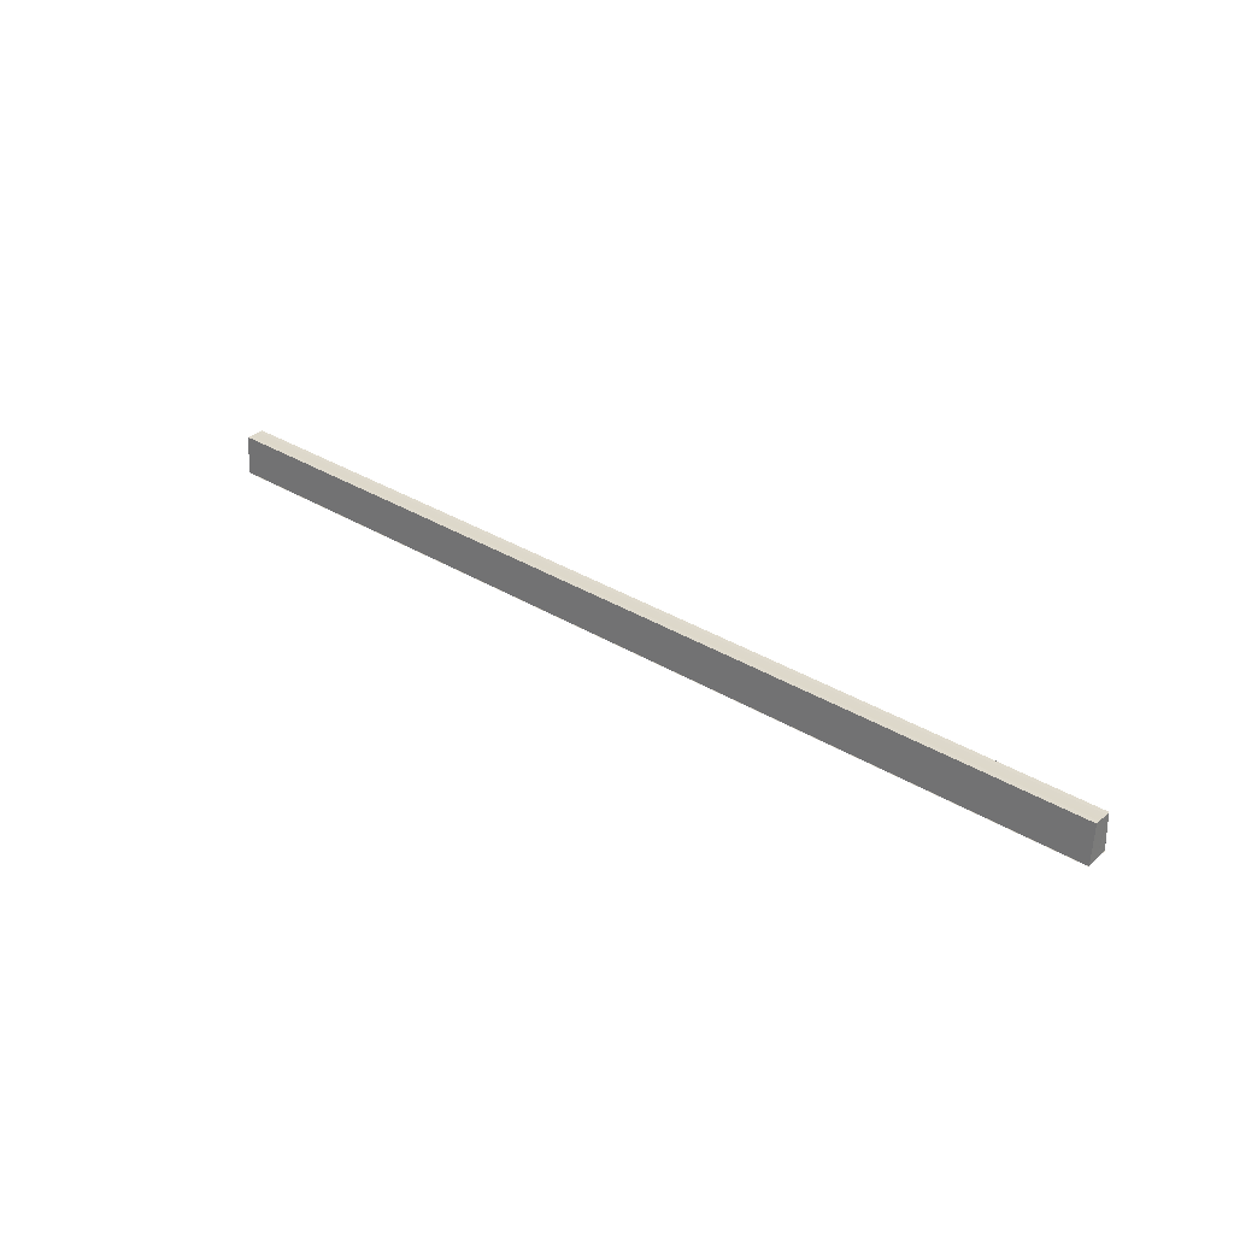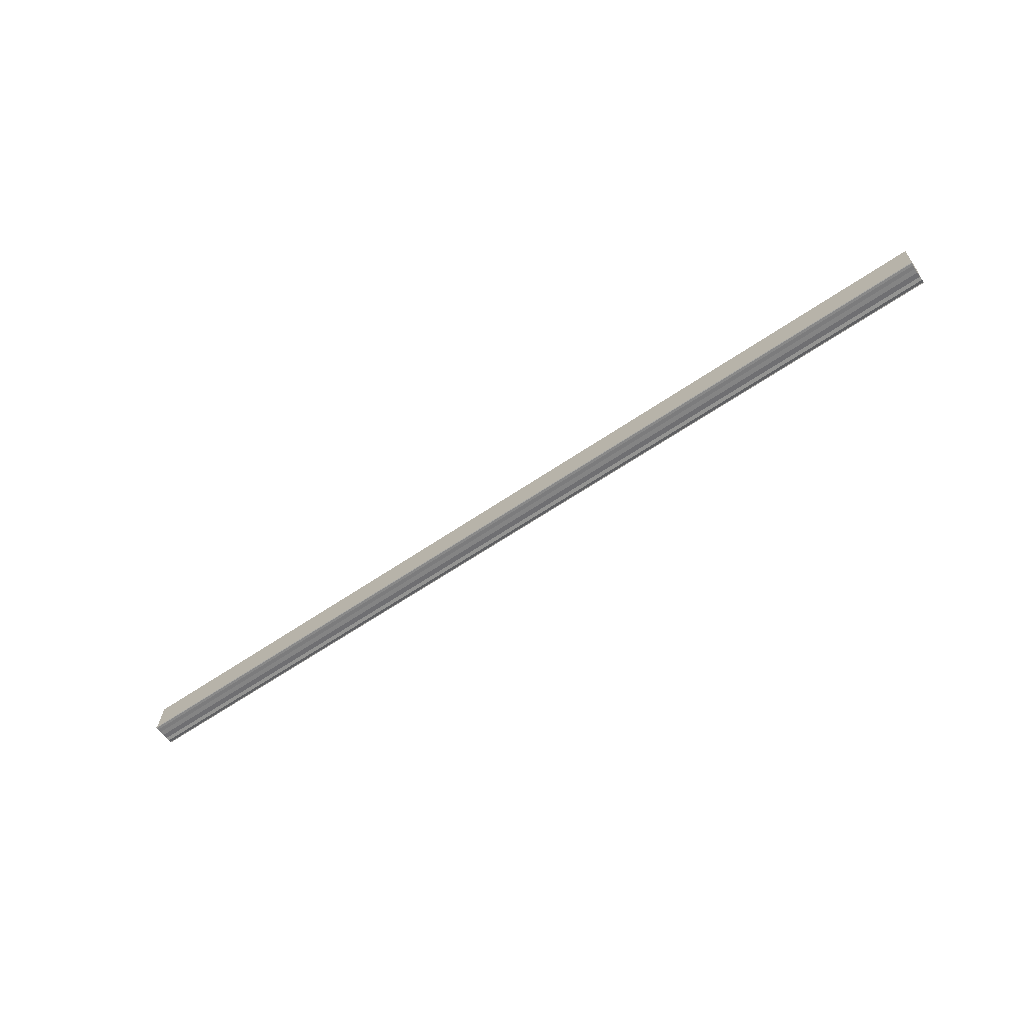
<metadata>
{"format":"obj","ext":"obj","renderer":"f3d","projection":"perspective","resolution":1024,"background":"white","views":[{"elev":31.7,"azim":-138.8,"up":"+Y"},{"elev":-60.3,"azim":-144.7,"up":"+Y"}]}
</metadata>
<code>
o 18943
v 2162 1875 14.13
v 2162 1875 14.13
v 2162 1875 14.13
v 2162 1875 14.13
v 2162 1875 14.13
v 2162 1875 14.13
v 2162 1875 14.13
v 2162 1875 14.13
v 2162 1875 14.13
v 2162 1875 14.13
v 2162 1875 14.13
v 2162 1875 14.13
v 2162 1875 14.13
v 2162 1875 14.13
v 2162 1875 14.14
v 2162 1875 14.13
v 2162 1875 14.13
v 2162 1875 14.13
v 2162 1875 14.13
v 2162 1875 14.13
v 2162 1875 14.13
v 2162 1875 14.13
v 2162 1875 14.13
v 2162 1875 14.13
v 2162 1875 14.13
v 2162 1875 14.13
v 2162 1875 14.14
v 2162 1875 14.13
v 2162 1875 14.13
v 2162 1875 14.14
v 2162 1875 14.13
v 2162 1875 14.13
v 2162 1875 14.13
v 2162 1875 14.13
v 2162 1875 14.13
v 2162 1875 14.13
v 2162 1875 14.13
v 2162 1875 14.13
v 2162 1875 14.13
v 2162 1875 14.13
v 2162 1875 14.13
v 2162 1875 14.13
v 2162 1875 14.13
v 2162 1875 14.13
v 2162 1875 14.13
v 2162 1875 14.13
v 2162 1875 14.13
v 2162 1875 14.13
v 2162 1875 14.13
v 2162 1875 14.13
v 2162 1875 14.13
v 2162 1875 14.13
v 2162 1875 14.13
v 2162 1875 14.13
v 2162 1875 14.14
v 2162 1875 14.13
v 2162 1875 14.14
v 2162 1875 14.14
v 2162 1875 14.14
v 2162 1875 14.14
v 2162 1875 14.14
v 2162 1875 14.14
v 2162 1875 14.14
v 2162 1875 14.14
v 2162 1875 14.14
f 1 2 3
f 3 2 4
f 2 5 4
f 4 5 6
f 5 7 6
f 6 8 9
f 3 9 10
f 3 10 11
f 3 11 12
f 3 12 13
f 3 13 14
f 3 14 15
f 16 8 17
f 18 19 16
f 1 20 8
f 21 1 3
f 1 22 20
f 1 23 22
f 1 24 23
f 1 25 24
f 26 1 21
f 1 27 25
f 28 26 21
f 29 26 28
f 30 29 28
f 31 25 32
f 33 34 31
f 35 36 33
f 37 38 35
f 39 40 37
f 40 41 42
f 41 43 44
f 43 45 46
f 47 48 49
f 47 50 49
f 49 51 52
f 49 20 53
f 54 55 56
f 57 55 58
f 56 27 59
f 58 27 59
f 60 61 62
f 62 63 64
f 65 29 62

</code>
